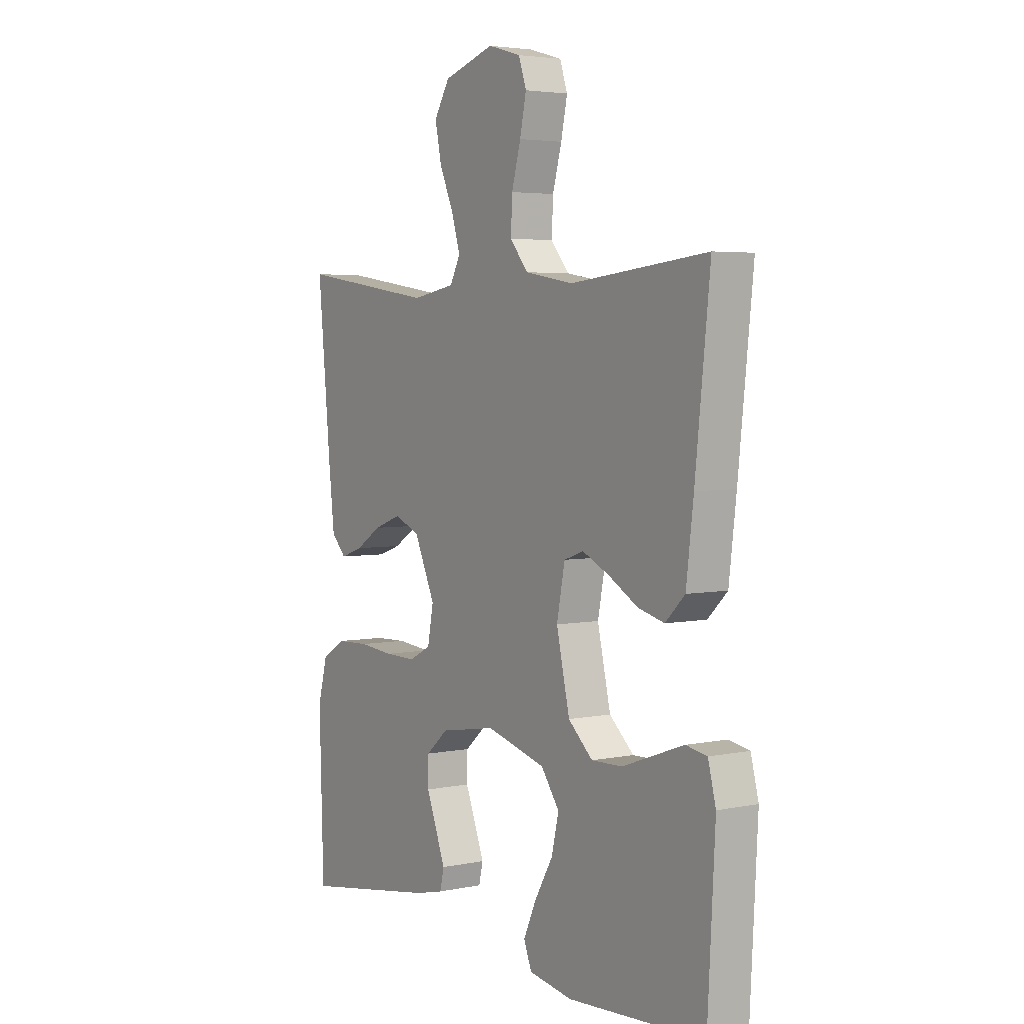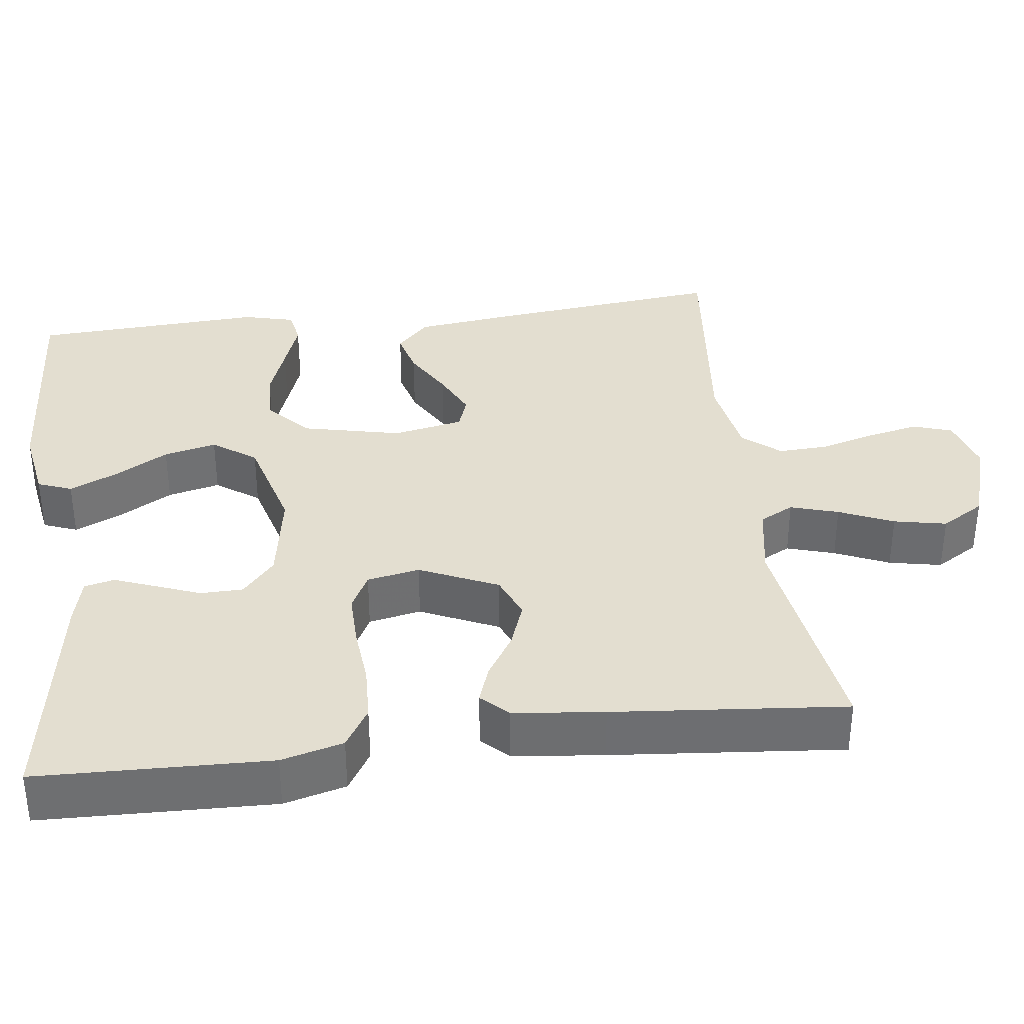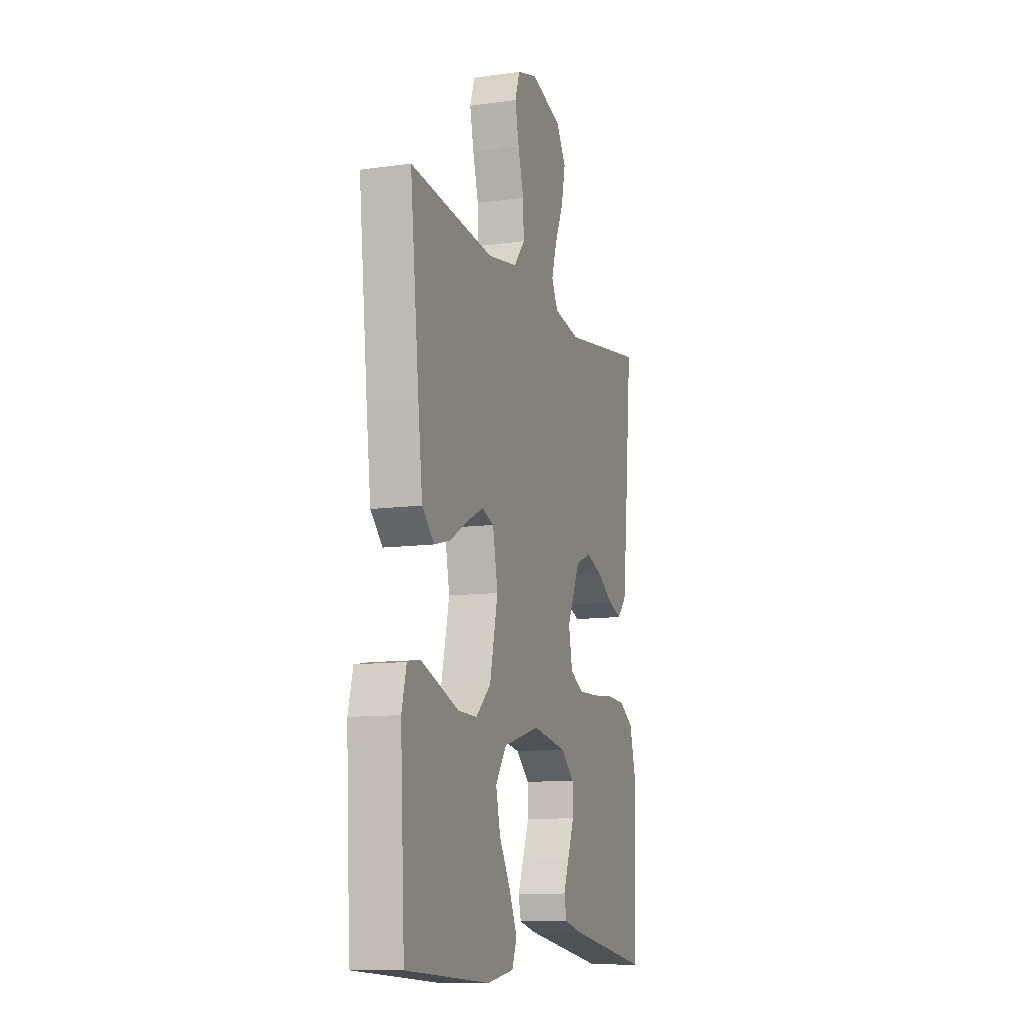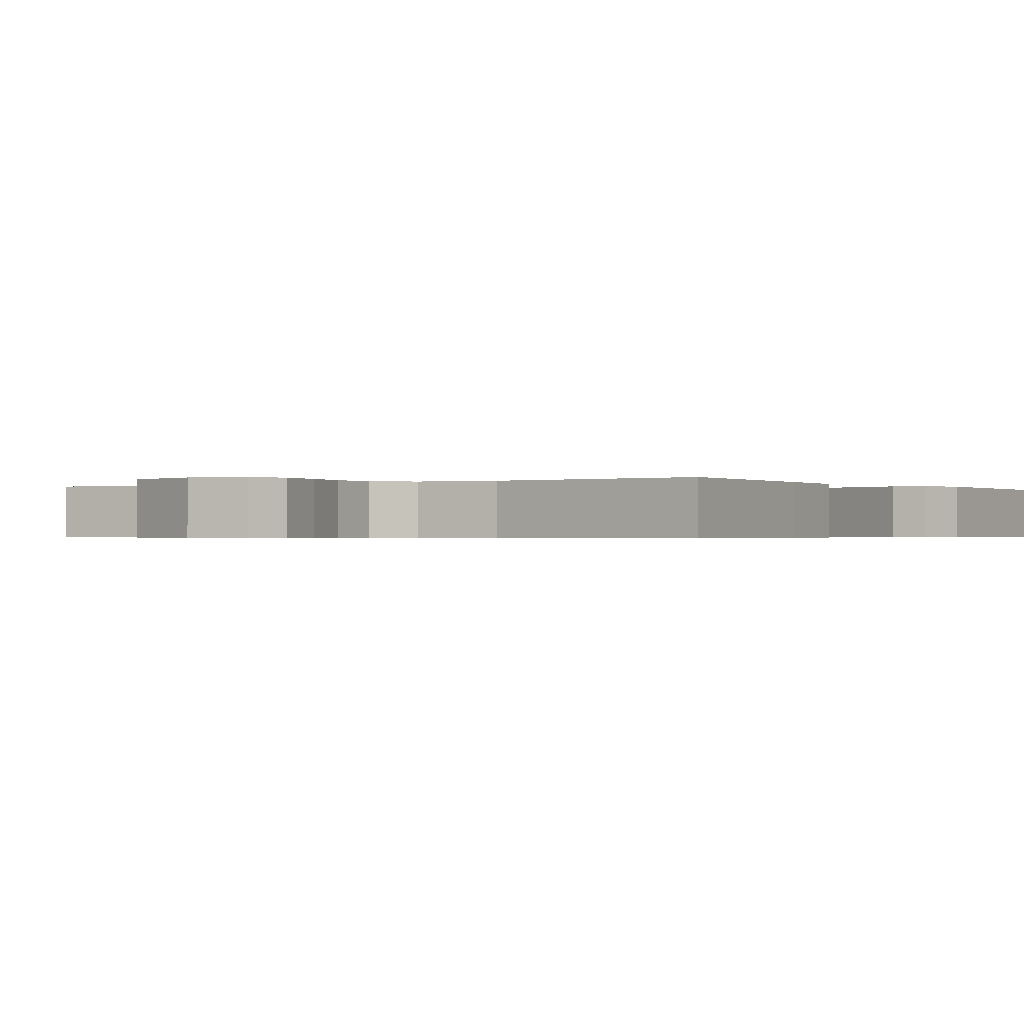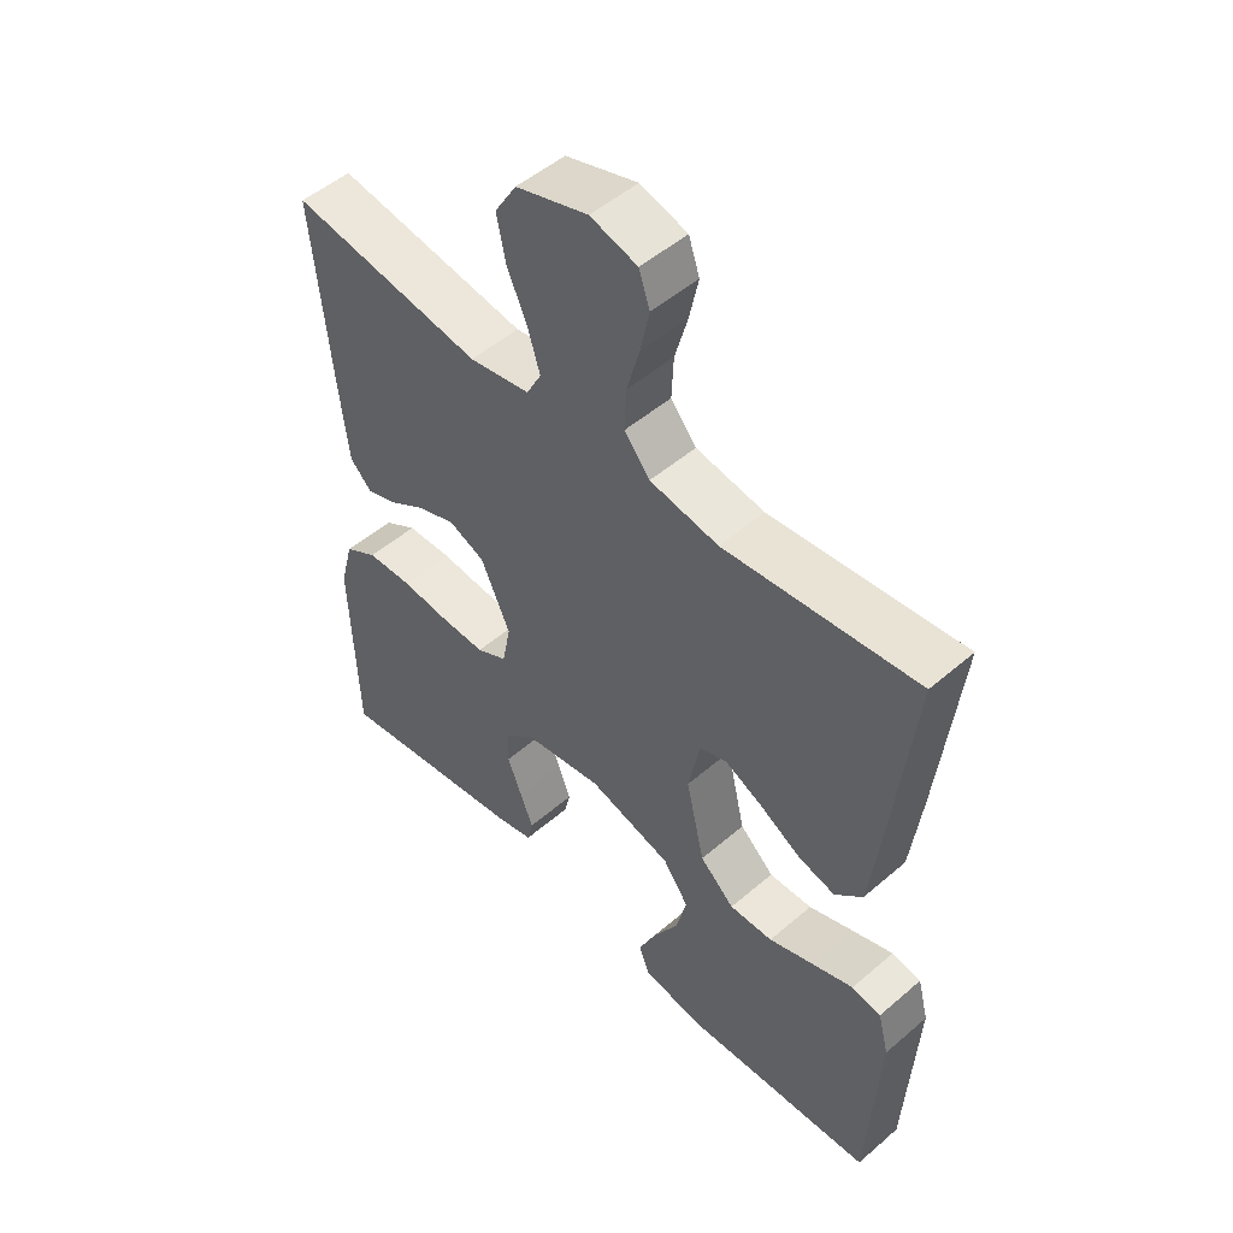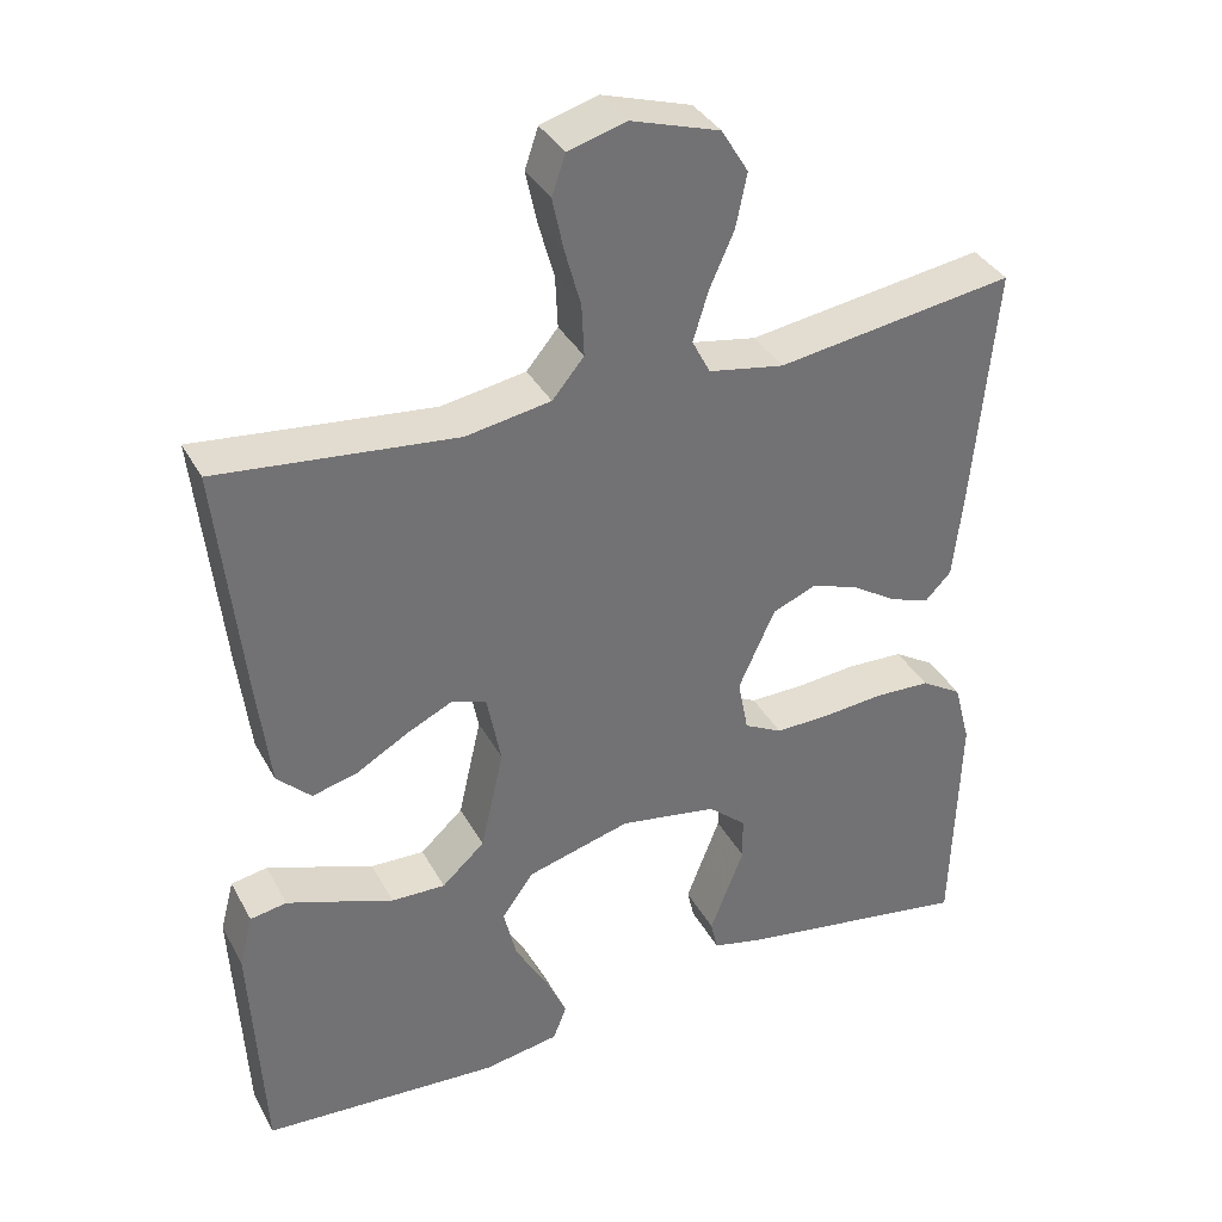
<metadata>
{"format":"obj","ext":"obj","renderer":"f3d","projection":"perspective","resolution":1024,"background":"white","views":[{"elev":4.1,"azim":56.1,"up":"+Z"},{"elev":35.8,"azim":-97.3,"up":"+Y"},{"elev":-11.0,"azim":108.9,"up":"+Z"},{"elev":-0.5,"azim":34.0,"up":"+Y"},{"elev":50.7,"azim":46.8,"up":"+Z"},{"elev":36.2,"azim":154.5,"up":"+Z"}]}
</metadata>
<code>
v 0.5 0.07 0.5
v 0.468 0.07 0.2
v 0.452 0.07 0.068
v 0.409 0.07 0.026
v 0.351 0.07 0.041
v 0.287 0.07 0.078
v 0.228 0.07 0.106
v 0.185 0.07 0.091
v 0.167 0.07 0
v 0.196 0.07 -0.128
v 0.25 0.07 -0.177
v 0.318 0.07 -0.175
v 0.389 0.07 -0.149
v 0.453 0.07 -0.126
v 0.499 0.07 -0.134
v 0.516 0.07 -0.2
v 0.5 0.07 -0.5
v 0.2 0.07 -0.519
v 0.104 0.07 -0.503
v 0.087 0.07 -0.459
v 0.115 0.07 -0.397
v 0.155 0.07 -0.328
v 0.171 0.07 -0.26
v 0.131 0.07 -0.204
v 0 0.07 -0.168
v -0.123 0.07 -0.189
v -0.171 0.07 -0.231
v -0.172 0.07 -0.286
v -0.149 0.07 -0.345
v -0.129 0.07 -0.397
v -0.138 0.07 -0.436
v -0.2 0.07 -0.451
v -0.5 0.07 -0.5
v -0.509 0.07 -0.2
v -0.488 0.07 -0.12
v -0.436 0.07 -0.088
v -0.364 0.07 -0.085
v -0.288 0.07 -0.092
v -0.219 0.07 -0.093
v -0.171 0.07 -0.068
v -0.158 0.07 0
v -0.204 0.07 0.101
v -0.26 0.07 0.124
v -0.32 0.07 0.102
v -0.377 0.07 0.066
v -0.426 0.07 0.049
v -0.459 0.07 0.083
v -0.472 0.07 0.2
v -0.5 0.07 0.5
v -0.2 0.07 0.456
v -0.105 0.07 0.473
v -0.082 0.07 0.517
v -0.101 0.07 0.579
v -0.132 0.07 0.649
v -0.146 0.07 0.717
v -0.112 0.07 0.773
v 0 0.07 0.808
v 0.073 0.07 0.787
v 0.09 0.07 0.737
v 0.076 0.07 0.671
v 0.056 0.07 0.599
v 0.053 0.07 0.534
v 0.093 0.07 0.486
v 0.2 0.07 0.468
v 0.5 0 0.5
v 0.468 0 0.2
v 0.452 0 0.068
v 0.409 0 0.026
v 0.351 0 0.041
v 0.287 0 0.078
v 0.228 0 0.106
v 0.185 0 0.091
v 0.167 0 0
v 0.196 0 -0.128
v 0.25 0 -0.177
v 0.318 0 -0.175
v 0.389 0 -0.149
v 0.453 0 -0.126
v 0.499 0 -0.134
v 0.516 0 -0.2
v 0.5 0 -0.5
v 0.2 0 -0.519
v 0.104 0 -0.503
v 0.087 0 -0.459
v 0.115 0 -0.397
v 0.155 0 -0.328
v 0.171 0 -0.26
v 0.131 0 -0.204
v 0 0 -0.168
v -0.123 0 -0.189
v -0.171 0 -0.231
v -0.172 0 -0.286
v -0.149 0 -0.345
v -0.129 0 -0.397
v -0.138 0 -0.436
v -0.2 0 -0.451
v -0.5 0 -0.5
v -0.509 0 -0.2
v -0.488 0 -0.12
v -0.436 0 -0.088
v -0.364 0 -0.085
v -0.288 0 -0.092
v -0.219 0 -0.093
v -0.171 0 -0.068
v -0.158 0 0
v -0.204 0 0.101
v -0.26 0 0.124
v -0.32 0 0.102
v -0.377 0 0.066
v -0.426 0 0.049
v -0.459 0 0.083
v -0.472 0 0.2
v -0.5 0 0.5
v -0.2 0 0.456
v -0.105 0 0.473
v -0.082 0 0.517
v -0.101 0 0.579
v -0.132 0 0.649
v -0.146 0 0.717
v -0.112 0 0.773
v 0 0 0.808
v 0.073 0 0.787
v 0.09 0 0.737
v 0.076 0 0.671
v 0.056 0 0.599
v 0.053 0 0.534
v 0.093 0 0.486
v 0.2 0 0.468
f 58 59 60 61
f 56 57 58 61
f 56 61 62
f 53 54 55 56
f 52 53 56 62
f 51 52 62 63
f 47 48 49 50
f 44 45 46 47
f 43 44 47 50
f 42 43 50 51
f 35 36 37 38
f 35 38 39
f 34 35 39
f 33 34 39
f 32 33 39 40
f 28 29 30 31
f 28 31 32
f 27 28 32 40
f 19 20 21 22
f 17 18 19 22
f 17 22 23
f 16 17 23 24
f 12 13 14 15
f 12 15 16
f 11 12 16 24
f 3 4 5 6
f 3 6 7
f 64 1 2 3
f 64 3 7
f 63 64 7 8
f 41 42 51 63
f 41 63 8 9
f 26 27 40 41
f 25 26 41 9
f 10 11 24 25
f 9 10 25
f 125 124 123 122
f 125 122 121 120
f 126 125 120
f 120 119 118 117
f 126 120 117 116
f 127 126 116 115
f 114 113 112 111
f 111 110 109 108
f 114 111 108 107
f 115 114 107 106
f 102 101 100 99
f 103 102 99
f 103 99 98
f 103 98 97
f 104 103 97 96
f 95 94 93 92
f 96 95 92
f 104 96 92 91
f 86 85 84 83
f 86 83 82 81
f 87 86 81
f 88 87 81 80
f 79 78 77 76
f 80 79 76
f 88 80 76 75
f 70 69 68 67
f 71 70 67
f 67 66 65 128
f 71 67 128
f 72 71 128 127
f 127 115 106 105
f 73 72 127 105
f 105 104 91 90
f 73 105 90 89
f 89 88 75 74
f 89 74 73
f 1 65 66 2
f 2 66 67 3
f 3 67 68 4
f 4 68 69 5
f 5 69 70 6
f 6 70 71 7
f 7 71 72 8
f 8 72 73 9
f 9 73 74 10
f 10 74 75 11
f 11 75 76 12
f 12 76 77 13
f 13 77 78 14
f 14 78 79 15
f 15 79 80 16
f 16 80 81 17
f 17 81 82 18
f 18 82 83 19
f 19 83 84 20
f 20 84 85 21
f 21 85 86 22
f 22 86 87 23
f 23 87 88 24
f 24 88 89 25
f 25 89 90 26
f 26 90 91 27
f 27 91 92 28
f 28 92 93 29
f 29 93 94 30
f 30 94 95 31
f 31 95 96 32
f 32 96 97 33
f 33 97 98 34
f 34 98 99 35
f 35 99 100 36
f 36 100 101 37
f 37 101 102 38
f 38 102 103 39
f 39 103 104 40
f 40 104 105 41
f 41 105 106 42
f 42 106 107 43
f 43 107 108 44
f 44 108 109 45
f 45 109 110 46
f 46 110 111 47
f 47 111 112 48
f 48 112 113 49
f 49 113 114 50
f 50 114 115 51
f 51 115 116 52
f 52 116 117 53
f 53 117 118 54
f 54 118 119 55
f 55 119 120 56
f 56 120 121 57
f 57 121 122 58
f 58 122 123 59
f 59 123 124 60
f 60 124 125 61
f 61 125 126 62
f 62 126 127 63
f 63 127 128 64
f 64 128 65 1

</code>
